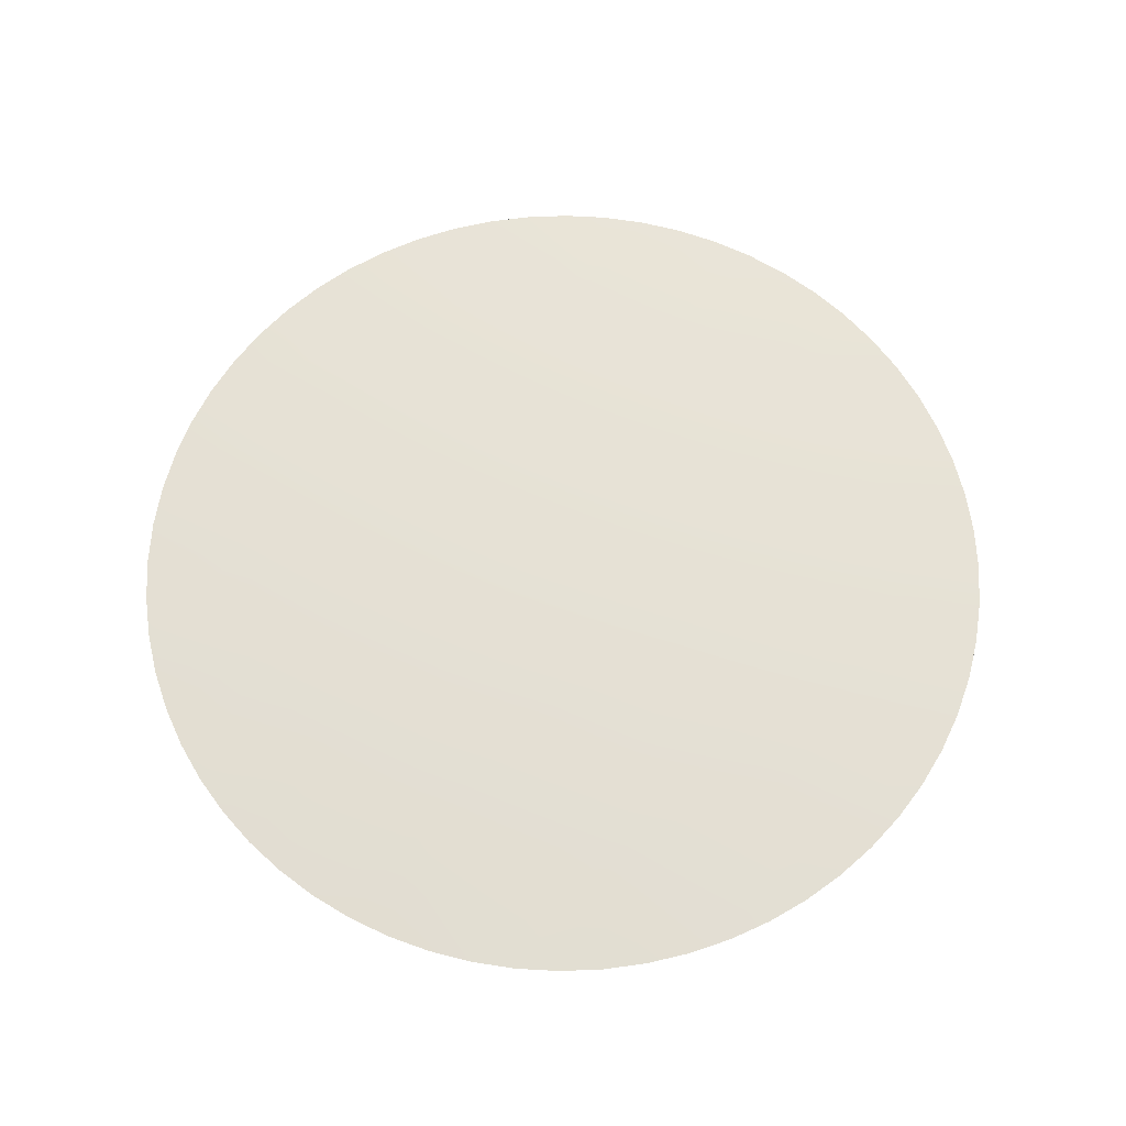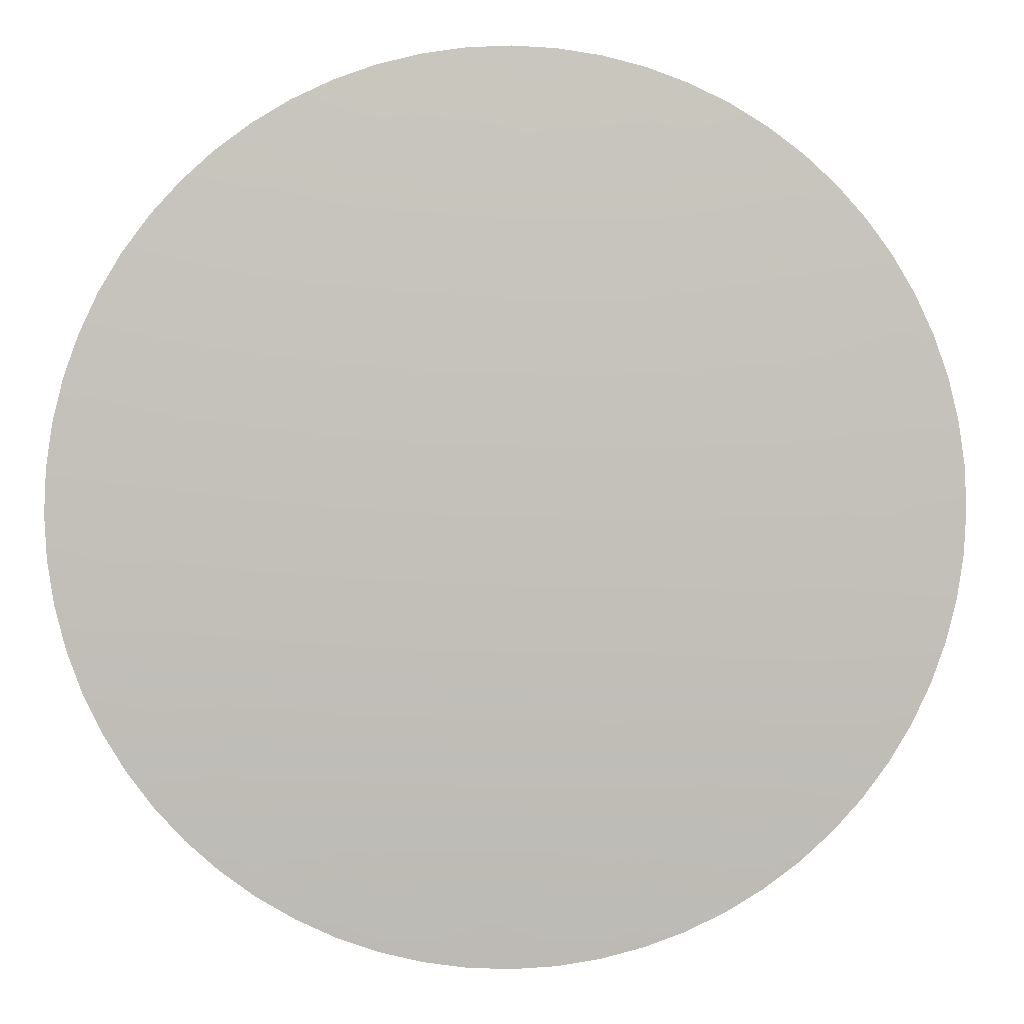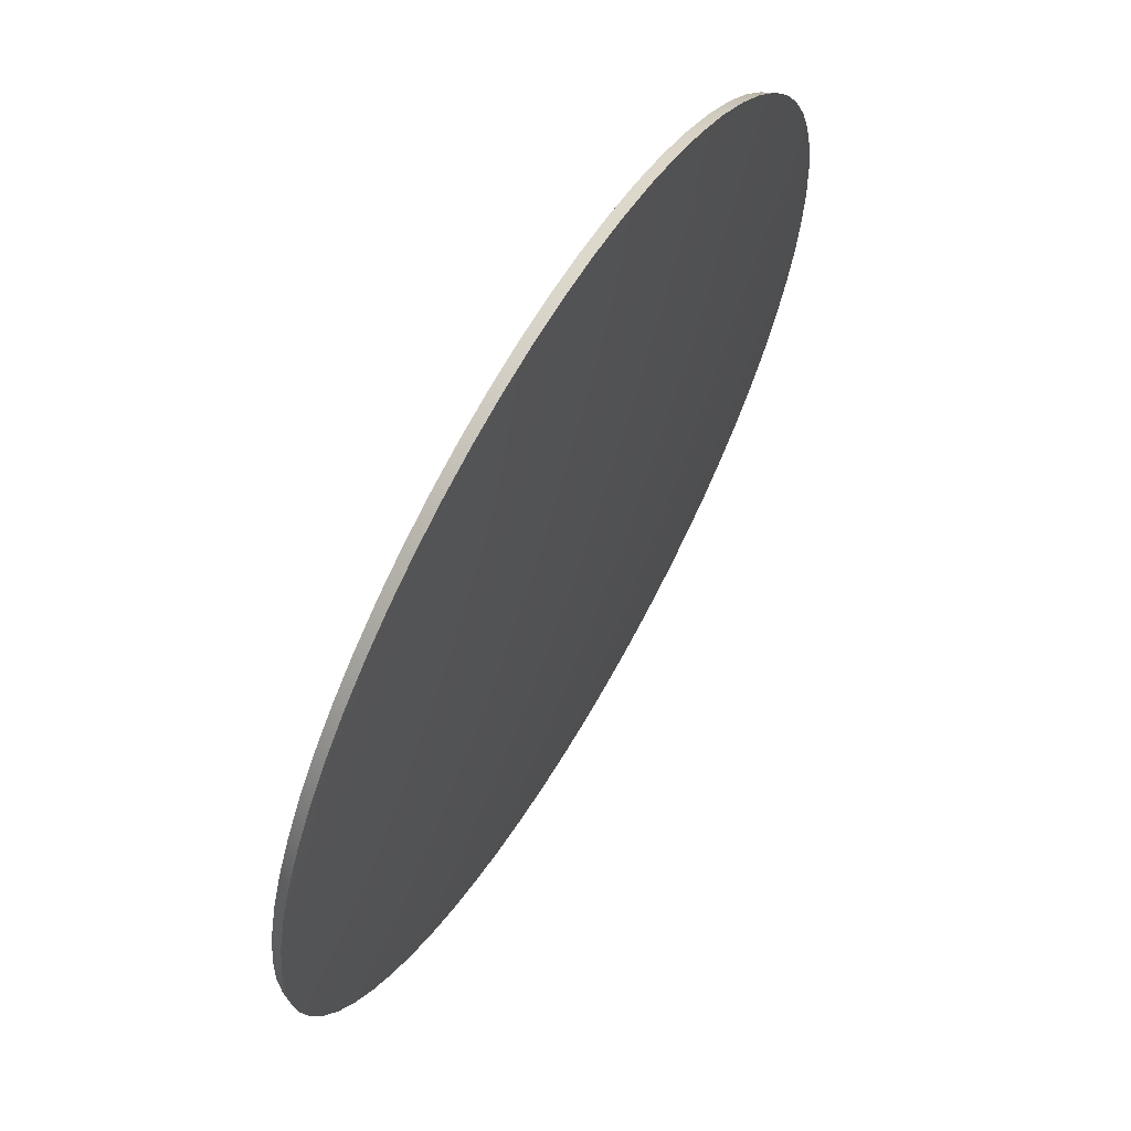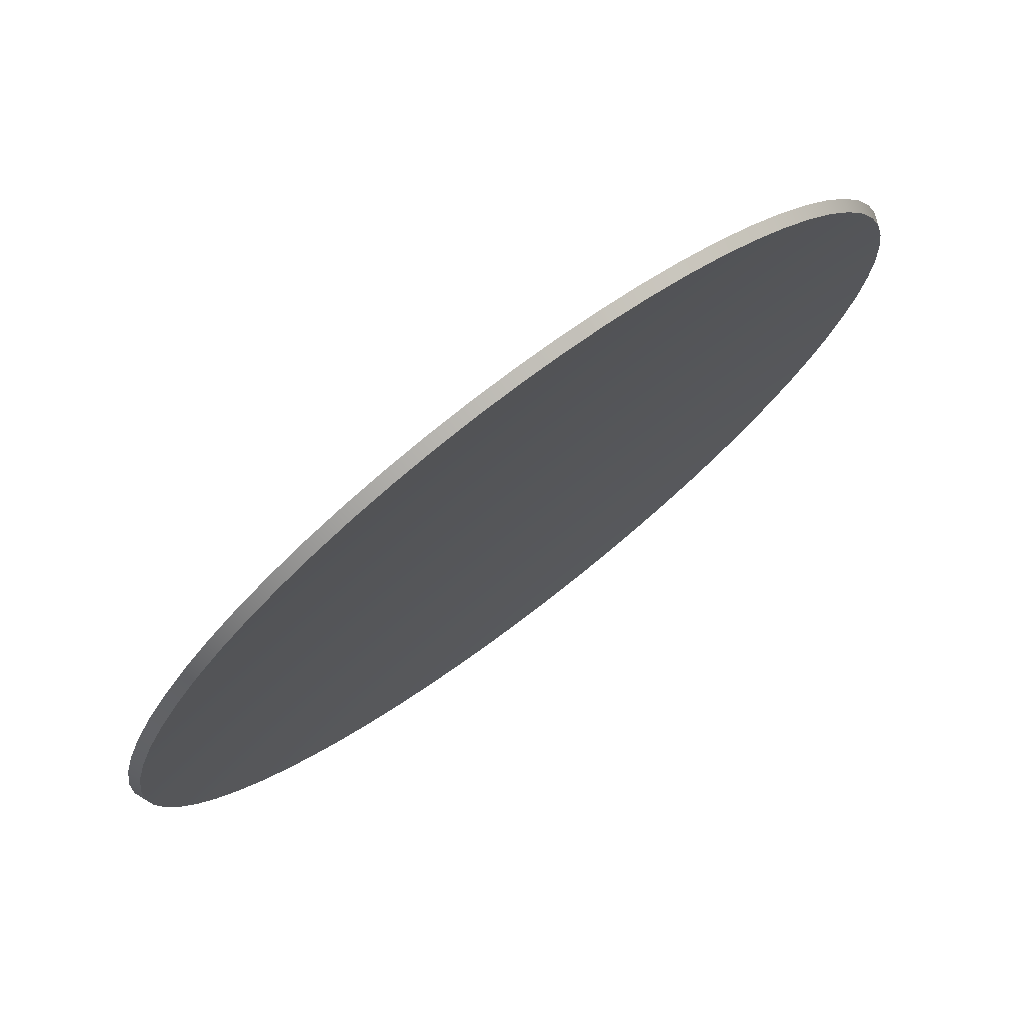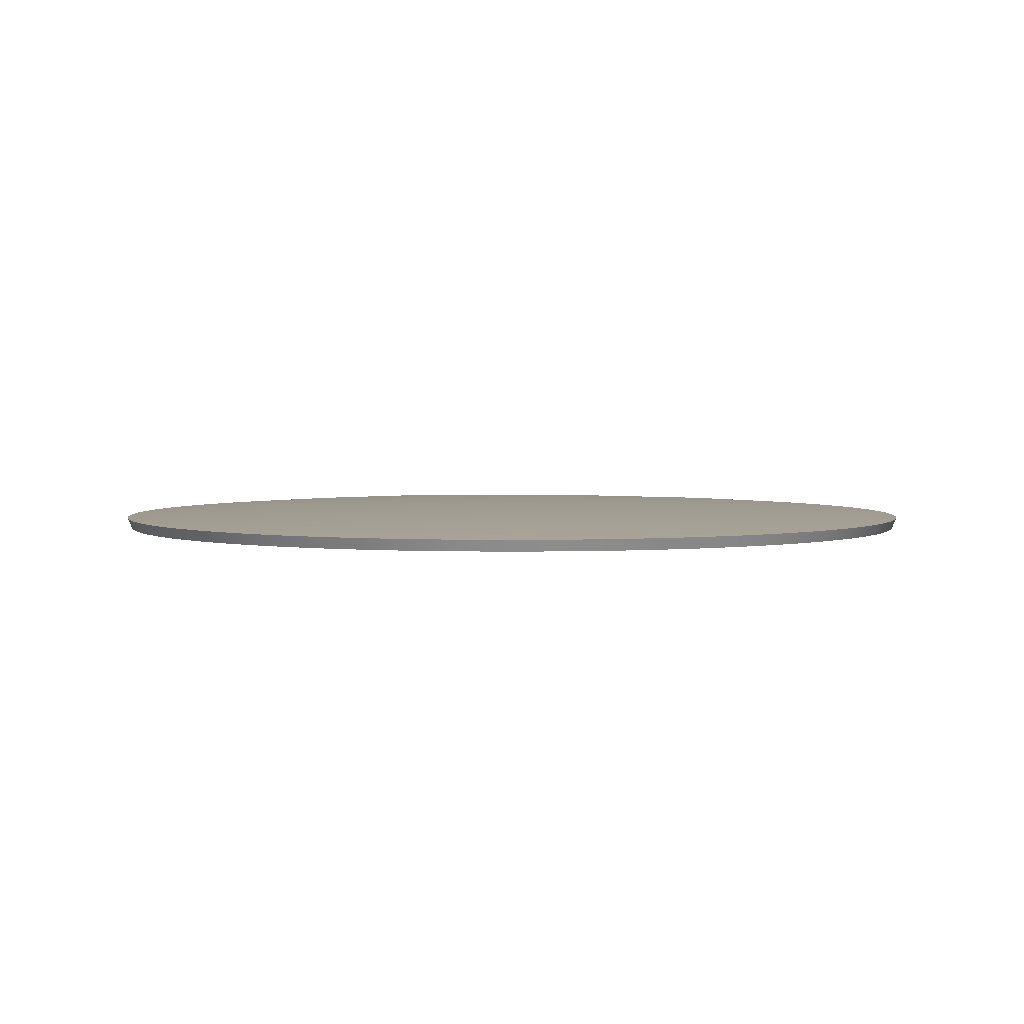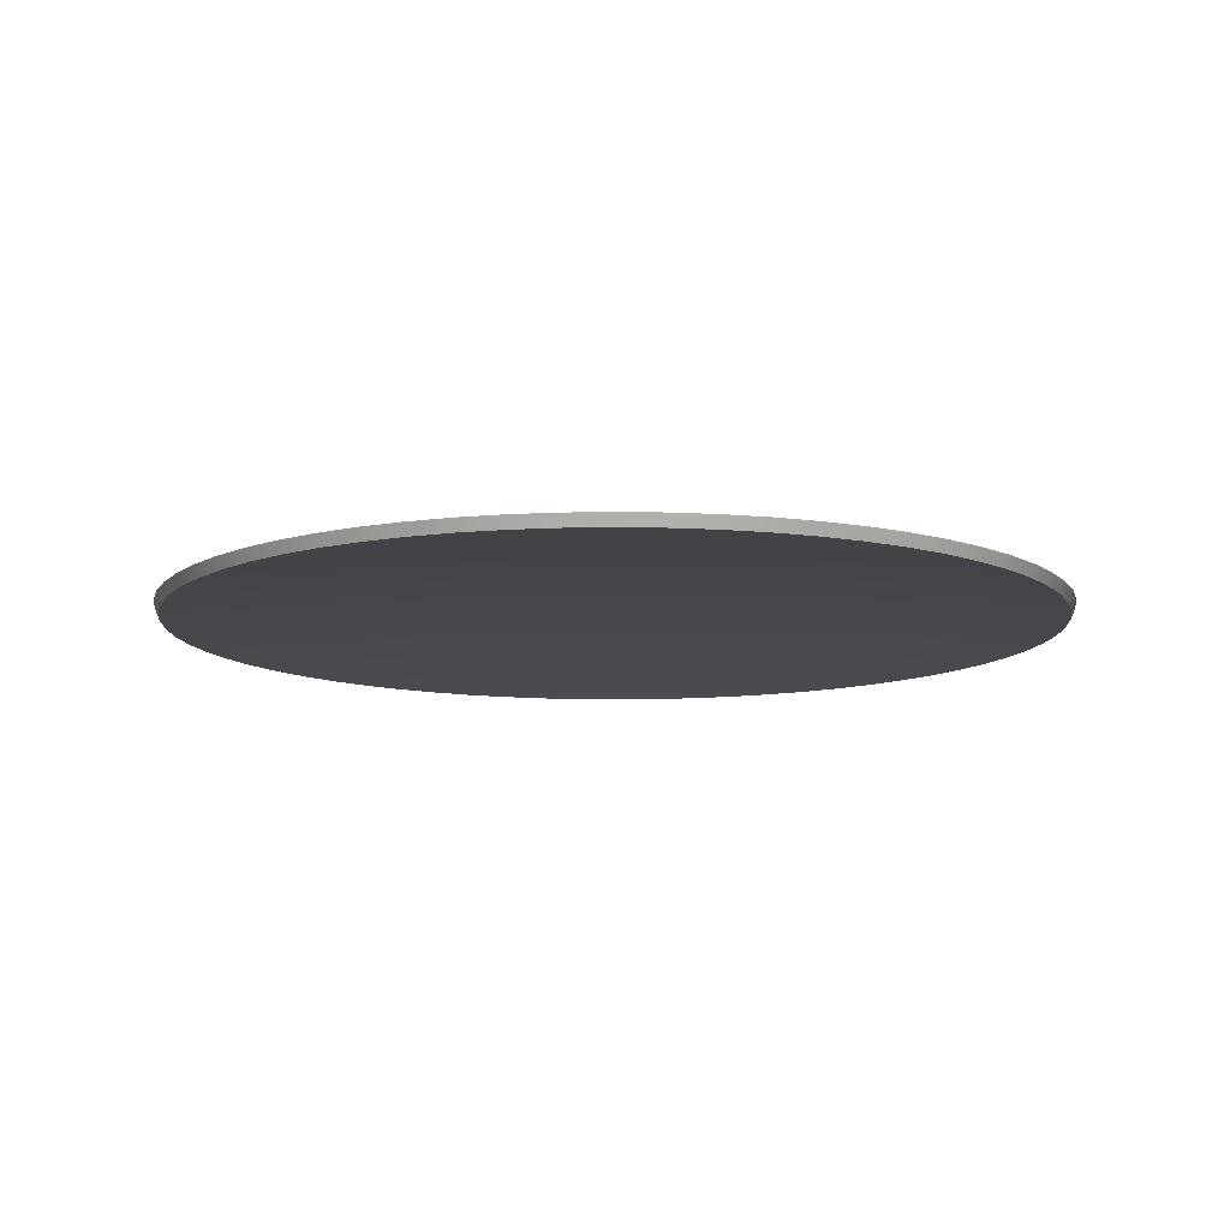
<metadata>
{"format":"obj","ext":"obj","renderer":"f3d","projection":"perspective","resolution":1024,"background":"white","views":[{"elev":64.6,"azim":-89.5,"up":"+Y"},{"elev":3.1,"azim":175.5,"up":"+Z"},{"elev":64.3,"azim":120.5,"up":"+Z"},{"elev":75.1,"azim":-37.3,"up":"+Z"},{"elev":3.2,"azim":109.7,"up":"+Y"},{"elev":-11.0,"azim":-27.8,"up":"+Y"}]}
</metadata>
<code>
o Glass_LP
v 0.000355 0.002366 -0.007201
v 0 0.001783 -0.01915
v 0.000708 0.002093 -0.0144
v 0.003736 0.001783 -0.01878
v 0.006165 0.002093 -0.01303
v 0.007329 0.001783 -0.01769
v 0.005343 0.002366 -0.004841
v 0.01064 0.001783 -0.01592
v 0.01068 0.002093 -0.009684
v 0.01354 0.001783 -0.01354
v 0.01592 0.001783 -0.01064
v 0 0.002457 0
v 0.01358 0.002093 -0.004858
v 0.01769 0.001783 -0.007329
v 0.007201 0.002366 0.000355
v 0.01878 0.001783 -0.003736
v 0.0144 0.002093 0.000708
v 0.01915 0.001783 0
v 0.01878 0.001783 0.003736
v 0.01303 0.002093 0.006165
v 0.01769 0.001783 0.007329
v 0.004841 0.002366 0.005343
v 0.01592 0.001783 0.01064
v 0.009684 0.002093 0.01068
v 0.01354 0.001783 0.01354
v 0.01064 0.001783 0.01592
v 0.004858 0.002093 0.01358
v 0.007329 0.001783 0.01769
v -0.000355 0.002366 0.007201
v 0.003736 0.001783 0.01878
v -0.000708 0.002093 0.0144
v -0 0.001783 0.01915
v -0.003736 0.001783 0.01878
v -0.006165 0.002093 0.01303
v -0.007329 0.001783 0.01769
v -0.005343 0.002366 0.004841
v -0.01064 0.001783 0.01592
v -0.01068 0.002093 0.009684
v -0.01354 0.001783 0.01354
v -0.01592 0.001783 0.01064
v -0.01399 0.002093 0.002075
v -0.01769 0.001783 0.007329
v -0.007201 0.002366 -0.000355
v -0.01878 0.001783 0.003736
v -0.01915 0.001783 -0
v -0.01878 0.001783 -0.003736
v -0.01303 0.002093 -0.006165
v -0.01769 0.001783 -0.007329
v -0.004841 0.002366 -0.005343
v -0.01592 0.001783 -0.01064
v -0.009684 0.002093 -0.01068
v -0.01354 0.001783 -0.01354
v -0.01064 0.001783 -0.01592
v -0.004858 0.002093 -0.01358
v -0.007329 0.001783 -0.01769
v -0.003736 0.001783 -0.01878
v -0.01689 0.001783 0.009028
v -0.0148 0.001783 0.01215
v -0.01215 0.001783 0.0148
v -0.009028 0.001783 0.01689
v -0.005559 0.001783 0.01833
v -0.001877 0.001783 0.01906
v 0.001877 0.001783 0.01906
v 0.005559 0.001783 0.01833
v 0.009028 0.001783 0.01689
v 0.01215 0.001783 0.0148
v 0.0148 0.001783 0.01215
v 0.01689 0.001783 0.009028
v 0.01833 0.001783 0.005559
v 0.01906 0.001783 0.001877
v 0.01906 0.001783 -0.001877
v 0.01833 0.001783 -0.005559
v 0.01689 0.001783 -0.009028
v 0.0148 0.001783 -0.01215
v 0.01215 0.001783 -0.0148
v 0.009028 0.001783 -0.01689
v 0.005559 0.001783 -0.01833
v 0.001877 0.001783 -0.01906
v -0.001877 0.001783 -0.01906
v -0.005559 0.001783 -0.01833
v -0.009028 0.001783 -0.01689
v -0.01215 0.001783 -0.0148
v -0.0148 0.001783 -0.01215
v -0.01689 0.001783 -0.009028
v -0.01833 0.001783 -0.005559
v -0.01906 0.001783 -0.001877
v -0.01906 0.001783 0.001877
v -0.01833 0.001783 0.005559
v -0.001076 0.001863 -0.007259
v -0 0.001281 -0.01894
v 0.001784 0.001863 -0.007118
v 0.002122 0.001591 -0.01431
v 0.003695 0.001281 -0.01858
v 0.004872 0.001591 -0.01362
v 0.007249 0.001281 -0.0175
v 0.004372 0.001863 -0.005893
v 0.007436 0.001591 -0.0124
v 0.01052 0.001281 -0.01575
v 0.009713 0.001591 -0.01072
v 0.01339 0.001281 -0.01339
v 0.006294 0.001863 -0.003772
v 0.01162 0.001591 -0.008616
v 0.01575 0.001281 -0.01052
v 0 0.001954 0
v 0.01307 0.001591 -0.006184
v 0.0175 0.001281 -0.007249
v 0.007259 0.001863 -0.001076
v 0.01403 0.001591 -0.003514
v 0.01858 0.001281 -0.003696
v 0.01445 0.001591 -0.00071
v 0.01894 0.001281 -0
v 0.007118 0.001863 0.001784
v 0.01431 0.001591 0.002122
v 0.01858 0.001281 0.003695
v 0.01362 0.001591 0.004872
v 0.0175 0.001281 0.007249
v 0.005893 0.001863 0.004372
v 0.0124 0.001591 0.007436
v 0.01575 0.001281 0.01052
v 0.01072 0.001591 0.009713
v 0.01339 0.001281 0.01339
v 0.003772 0.001863 0.006294
v 0.008616 0.001591 0.01162
v 0.01052 0.001281 0.01575
v 0.006184 0.001591 0.01307
v 0.007249 0.001281 0.0175
v 0.001076 0.001863 0.007259
v 0.003514 0.001591 0.01403
v 0.003696 0.001281 0.01858
v 0.00071 0.001591 0.01445
v 0 0.001281 0.01894
v -0.001784 0.001863 0.007118
v -0.002122 0.001591 0.01431
v -0.003695 0.001281 0.01858
v -0.004872 0.001591 0.01362
v -0.007249 0.001281 0.0175
v -0.004372 0.001863 0.005893
v -0.007436 0.001591 0.0124
v -0.01052 0.001281 0.01575
v -0.009713 0.001591 0.01072
v -0.01339 0.001281 0.01339
v -0.006294 0.001863 0.003772
v -0.01162 0.001591 0.008616
v -0.01575 0.001281 0.01052
v -0.01307 0.001591 0.006184
v -0.0175 0.001281 0.007249
v -0.007259 0.001863 0.001076
v -0.01403 0.001591 0.003514
v -0.01858 0.001281 0.003696
v -0.01445 0.001591 0.00071
v -0.01894 0.001281 0
v -0.007118 0.001863 -0.001784
v -0.01431 0.001591 -0.002122
v -0.01858 0.001281 -0.003695
v -0.01362 0.001591 -0.004872
v -0.0175 0.001281 -0.007249
v -0.005893 0.001863 -0.004372
v -0.0124 0.001591 -0.007436
v -0.01575 0.001281 -0.01052
v -0.01072 0.001591 -0.009713
v -0.01339 0.001281 -0.01339
v -0.003772 0.001863 -0.006294
v -0.008616 0.001591 -0.01162
v -0.01052 0.001281 -0.01575
v -0.006184 0.001591 -0.01307
v -0.007249 0.001281 -0.0175
v -0.003514 0.001591 -0.01403
v -0.003696 0.001281 -0.01858
v -0.00071 0.001591 -0.01445
v -0.01671 0.001281 0.008929
v -0.01464 0.001281 0.01202
v -0.01202 0.001281 0.01464
v -0.008929 0.001281 0.01671
v -0.005499 0.001281 0.01813
v -0.001857 0.001281 0.01885
v 0.001856 0.001281 0.01885
v 0.005498 0.001281 0.01813
v 0.008929 0.001281 0.01671
v 0.01202 0.001281 0.01464
v 0.01464 0.001281 0.01202
v 0.01671 0.001281 0.008929
v 0.01813 0.001281 0.005499
v 0.01885 0.001281 0.001857
v 0.01885 0.001281 -0.001856
v 0.01813 0.001281 -0.005498
v 0.01671 0.001281 -0.008929
v 0.01464 0.001281 -0.01202
v 0.01202 0.001281 -0.01464
v 0.008929 0.001281 -0.01671
v 0.005499 0.001281 -0.01813
v 0.001857 0.001281 -0.01885
v -0.001856 0.001281 -0.01885
v -0.005498 0.001281 -0.01813
v -0.008929 0.001281 -0.01671
v -0.01202 0.001281 -0.01464
v -0.01464 0.001281 -0.01202
v -0.01671 0.001281 -0.008929
v -0.01813 0.001281 -0.005499
v -0.01885 0.001281 -0.001857
v -0.01885 0.001281 0.001856
v -0.01813 0.001281 0.005498
f 78 3 4
f 77 5 6
f 76 5 8
f 1 12 7
f 75 9 10
f 74 9 11
f 73 13 14
f 72 13 16
f 7 12 15
f 71 17 18
f 70 17 19
f 69 20 21
f 15 12 22
f 68 20 23
f 67 24 25
f 66 24 26
f 65 27 28
f 22 12 29
f 64 27 30
f 63 31 32
f 62 31 33
f 61 34 35
f 29 12 36
f 60 34 37
f 59 38 39
f 58 38 40
f 57 41 42
f 36 12 43
f 88 41 44
f 87 41 45
f 86 41 46
f 85 47 48
f 84 47 50
f 43 12 49
f 83 51 52
f 82 51 53
f 81 54 55
f 80 54 56
f 49 12 1
f 79 3 2
f 38 57 40
f 38 36 41
f 39 38 58
f 34 36 38
f 34 59 37
f 35 34 60
f 34 29 36
f 31 29 34
f 31 61 33
f 32 31 62
f 27 63 30
f 27 29 31
f 28 27 64
f 27 22 29
f 26 27 65
f 24 22 27
f 25 24 66
f 23 24 67
f 20 22 24
f 21 20 68
f 20 15 22
f 17 69 19
f 17 15 20
f 18 17 70
f 16 17 71
f 13 15 17
f 13 7 15
f 14 13 72
f 11 13 73
f 9 7 13
f 10 9 74
f 8 9 75
f 5 7 9
f 6 5 76
f 5 1 7
f 3 77 4
f 3 1 5
f 2 3 78
f 56 3 79
f 54 1 3
f 54 49 1
f 55 54 80
f 53 54 81
f 51 49 54
f 52 51 82
f 50 51 83
f 47 49 51
f 48 47 84
f 47 43 49
f 46 47 85
f 41 43 47
f 45 41 86
f 44 41 87
f 42 41 88
f 41 36 43
f 89 91 104
f 191 93 92
f 190 95 94
f 189 98 97
f 91 96 104
f 188 100 99
f 187 103 102
f 96 101 104
f 186 106 105
f 185 109 108
f 101 107 104
f 184 111 110
f 107 112 104
f 183 114 113
f 182 116 115
f 112 117 104
f 181 119 118
f 180 121 120
f 117 122 104
f 179 124 123
f 178 126 125
f 122 127 104
f 177 129 128
f 176 131 130
f 127 132 104
f 175 134 133
f 174 136 135
f 132 137 104
f 173 139 138
f 172 141 140
f 137 142 104
f 171 144 143
f 170 146 145
f 142 147 104
f 201 149 148
f 200 151 150
f 147 152 104
f 199 154 153
f 198 156 155
f 197 159 158
f 152 157 104
f 196 161 160
f 195 164 163
f 157 162 104
f 194 166 165
f 193 168 167
f 162 89 104
f 192 90 169
f 170 143 144
f 143 145 142
f 171 140 141
f 143 137 140
f 138 140 137
f 139 140 138
f 136 138 135
f 138 132 135
f 133 135 132
f 174 133 134
f 131 133 130
f 133 127 130
f 176 128 129
f 128 130 127
f 177 125 126
f 128 122 125
f 178 123 124
f 123 125 122
f 121 123 120
f 123 117 120
f 180 118 119
f 118 120 117
f 116 118 115
f 118 112 115
f 182 113 114
f 113 115 112
f 111 113 110
f 113 107 110
f 109 110 108
f 108 110 107
f 108 101 105
f 185 105 106
f 186 102 103
f 102 105 101
f 102 96 99
f 187 99 100
f 98 99 97
f 97 99 96
f 95 97 94
f 97 91 94
f 190 92 93
f 92 94 91
f 90 92 169
f 92 89 169
f 168 169 167
f 167 169 89
f 167 162 165
f 166 167 165
f 164 165 163
f 163 165 162
f 161 163 160
f 163 157 160
f 159 160 158
f 158 160 157
f 197 155 156
f 158 152 155
f 154 155 153
f 153 155 152
f 151 153 150
f 153 147 150
f 149 150 148
f 148 150 147
f 146 148 145
f 148 142 145
f 2 191 90
f 4 190 93
f 76 95 6
f 8 188 98
f 74 100 10
f 11 186 103
f 72 106 14
f 71 109 16
f 19 183 70
f 19 182 114
f 23 181 68
f 23 180 119
f 66 121 25
f 26 178 124
f 64 126 28
f 63 129 30
f 32 175 131
f 33 174 134
f 35 173 136
f 37 172 139
f 58 141 39
f 42 170 57
f 88 146 42
f 44 200 149
f 45 199 151
f 46 198 154
f 84 156 48
f 50 196 159
f 52 195 161
f 81 164 53
f 80 166 55
f 56 192 168
f 40 170 144
f 40 171 58
f 59 141 172
f 37 173 60
f 61 136 174
f 33 175 62
f 32 176 63
f 30 177 64
f 65 126 178
f 26 179 66
f 67 121 180
f 21 181 116
f 69 116 182
f 18 183 111
f 18 184 71
f 72 109 185
f 14 186 73
f 74 103 187
f 75 100 188
f 8 189 76
f 77 95 190
f 4 191 78
f 2 192 79
f 56 193 80
f 55 194 81
f 53 195 82
f 83 161 196
f 50 197 84
f 85 156 198
f 46 199 86
f 45 200 87
f 44 201 88
f 38 41 57
f 34 38 59
f 31 34 61
f 27 31 63
f 26 24 27
f 23 20 24
f 17 20 69
f 16 13 17
f 11 9 13
f 8 5 9
f 3 5 77
f 56 54 3
f 53 51 54
f 50 47 51
f 46 41 47
f 170 145 143
f 171 143 140
f 143 142 137
f 139 172 140
f 136 173 138
f 138 137 132
f 174 135 133
f 131 175 133
f 133 132 127
f 176 130 128
f 177 128 125
f 128 127 122
f 178 125 123
f 121 179 123
f 123 122 117
f 180 120 118
f 116 181 118
f 118 117 112
f 182 115 113
f 111 183 113
f 113 112 107
f 109 184 110
f 108 107 101
f 185 108 105
f 186 105 102
f 102 101 96
f 187 102 99
f 98 188 99
f 95 189 97
f 97 96 91
f 190 94 92
f 90 191 92
f 92 91 89
f 168 192 169
f 167 89 162
f 166 193 167
f 164 194 165
f 161 195 163
f 163 162 157
f 159 196 160
f 197 158 155
f 158 157 152
f 154 198 155
f 151 199 153
f 153 152 147
f 149 200 150
f 146 201 148
f 148 147 142
f 2 78 191
f 4 77 190
f 76 189 95
f 8 75 188
f 74 187 100
f 11 73 186
f 72 185 106
f 71 184 109
f 19 114 183
f 19 69 182
f 23 119 181
f 23 67 180
f 66 179 121
f 26 65 178
f 64 177 126
f 63 176 129
f 32 62 175
f 33 61 174
f 35 60 173
f 37 59 172
f 58 171 141
f 42 146 170
f 88 201 146
f 44 87 200
f 45 86 199
f 46 85 198
f 84 197 156
f 50 83 196
f 52 82 195
f 81 194 164
f 80 193 166
f 56 79 192
f 40 57 170
f 40 144 171
f 59 39 141
f 37 139 173
f 61 35 136
f 33 134 175
f 32 131 176
f 30 129 177
f 65 28 126
f 26 124 179
f 67 25 121
f 21 68 181
f 69 21 116
f 18 70 183
f 18 111 184
f 72 16 109
f 14 106 186
f 74 11 103
f 75 10 100
f 8 98 189
f 77 6 95
f 4 93 191
f 2 90 192
f 56 168 193
f 55 166 194
f 53 164 195
f 83 52 161
f 50 159 197
f 85 48 156
f 46 154 199
f 45 151 200
f 44 149 201

</code>
